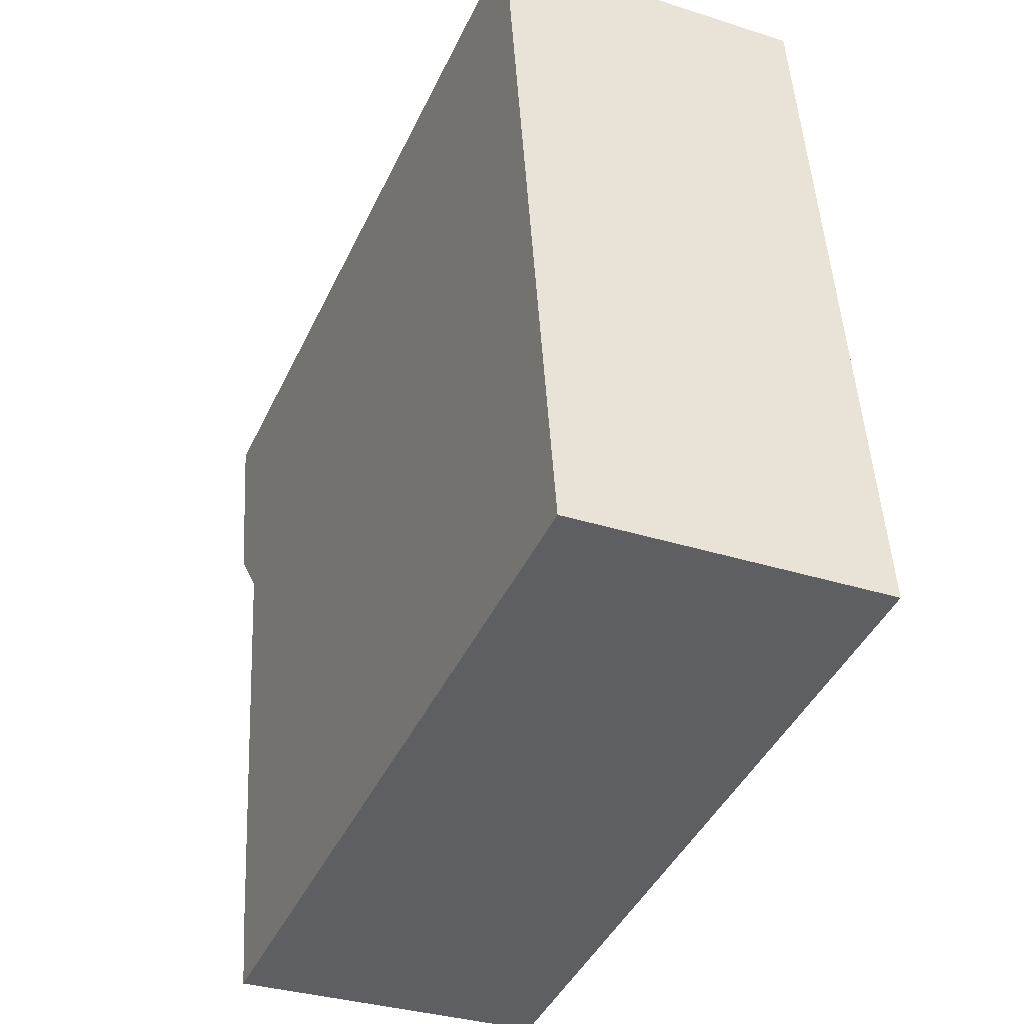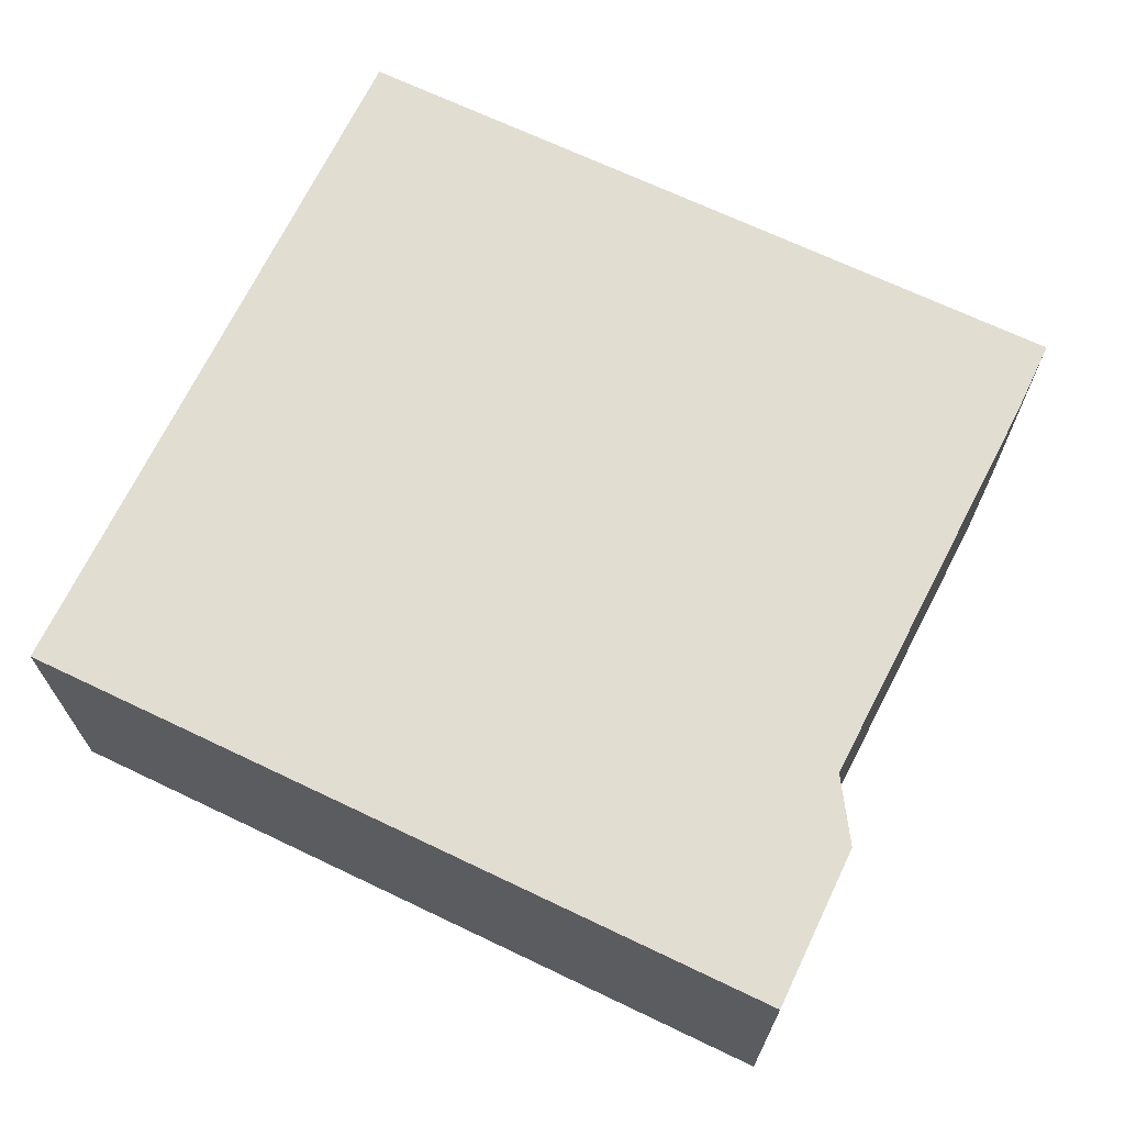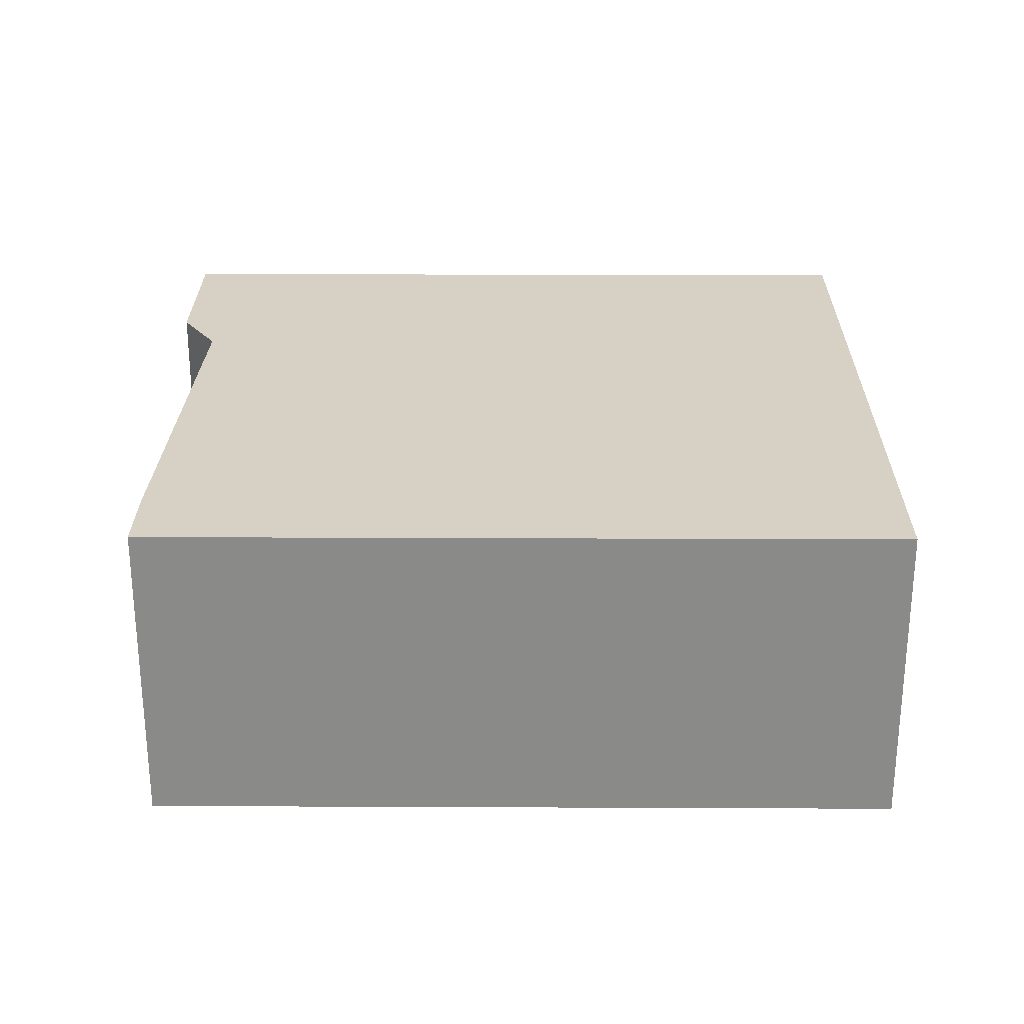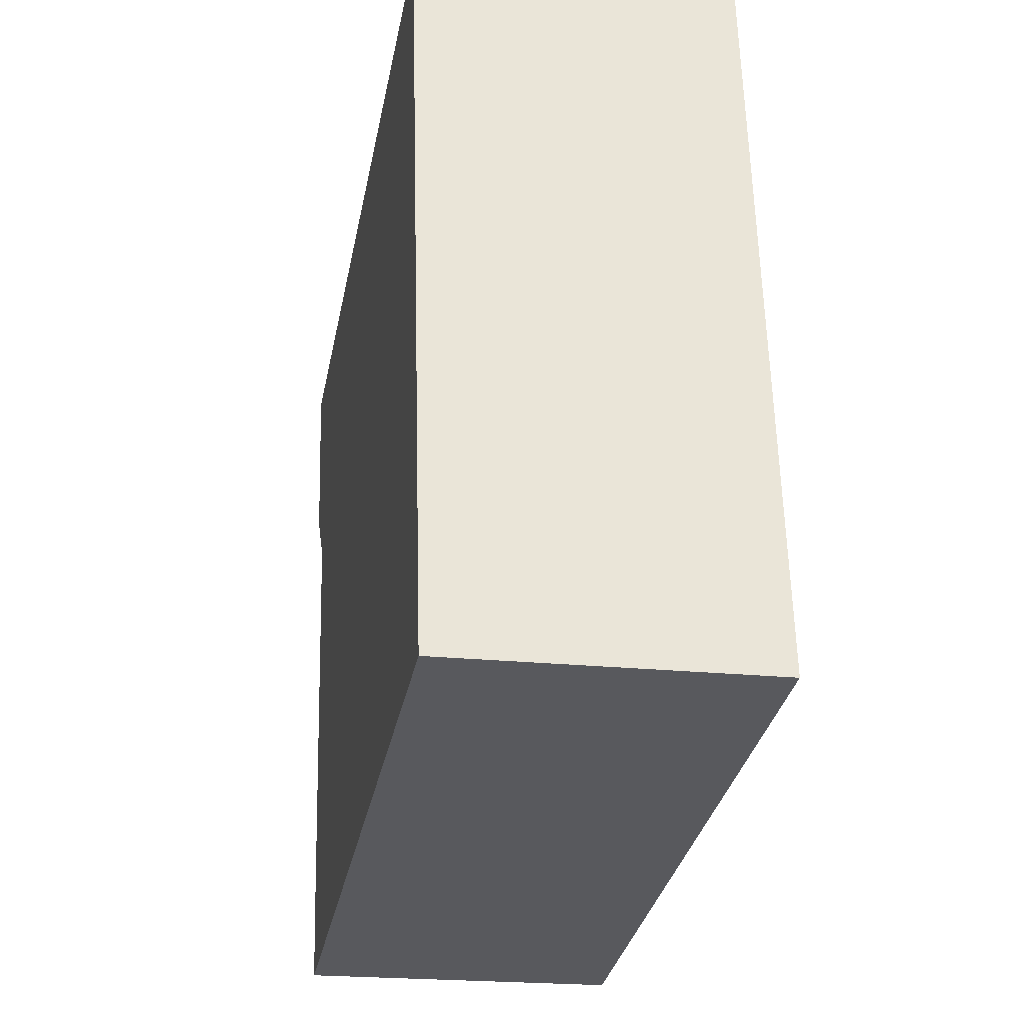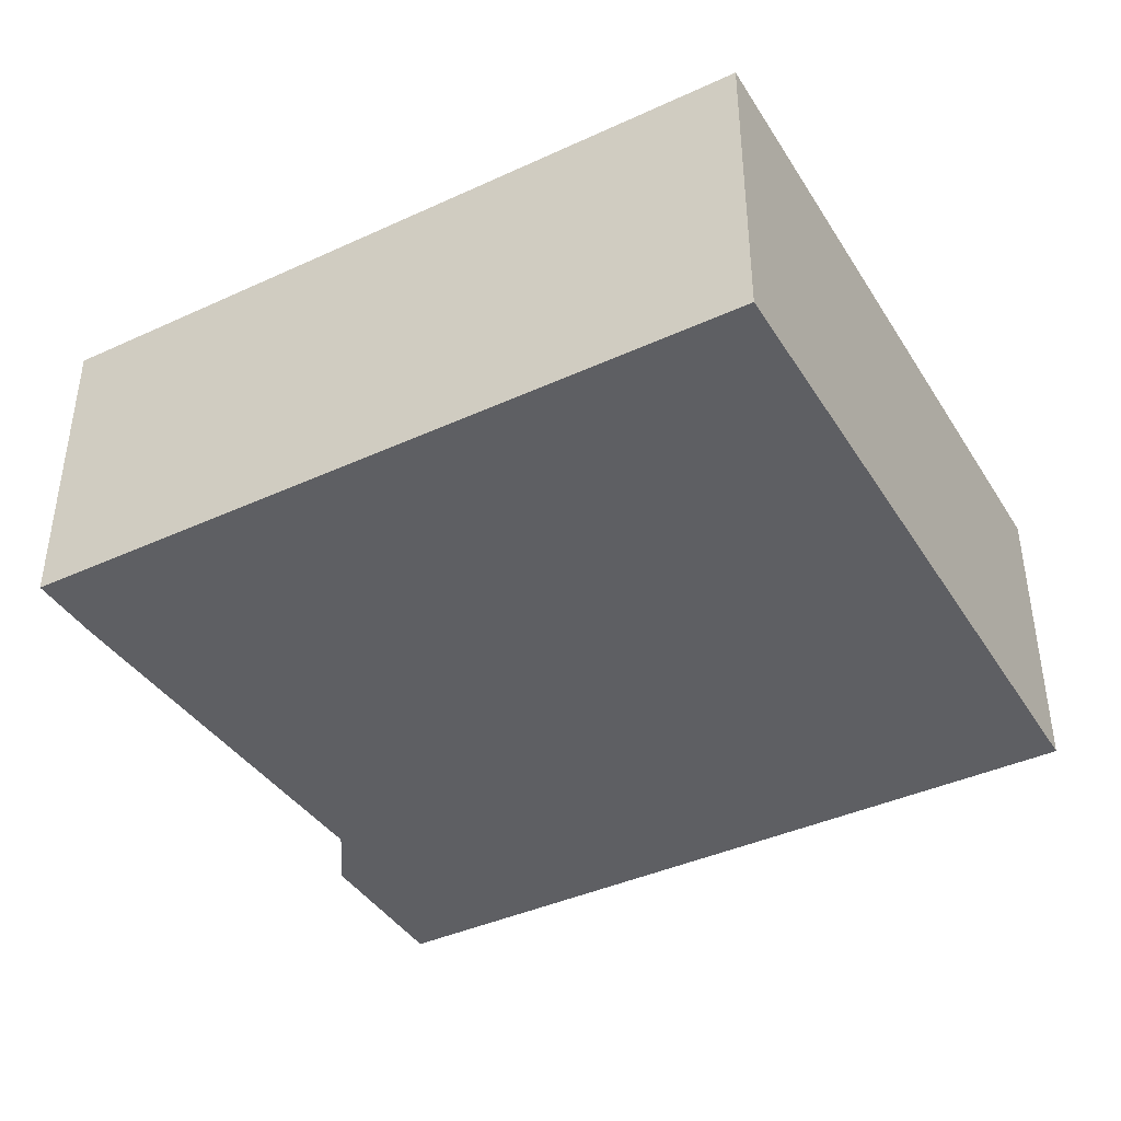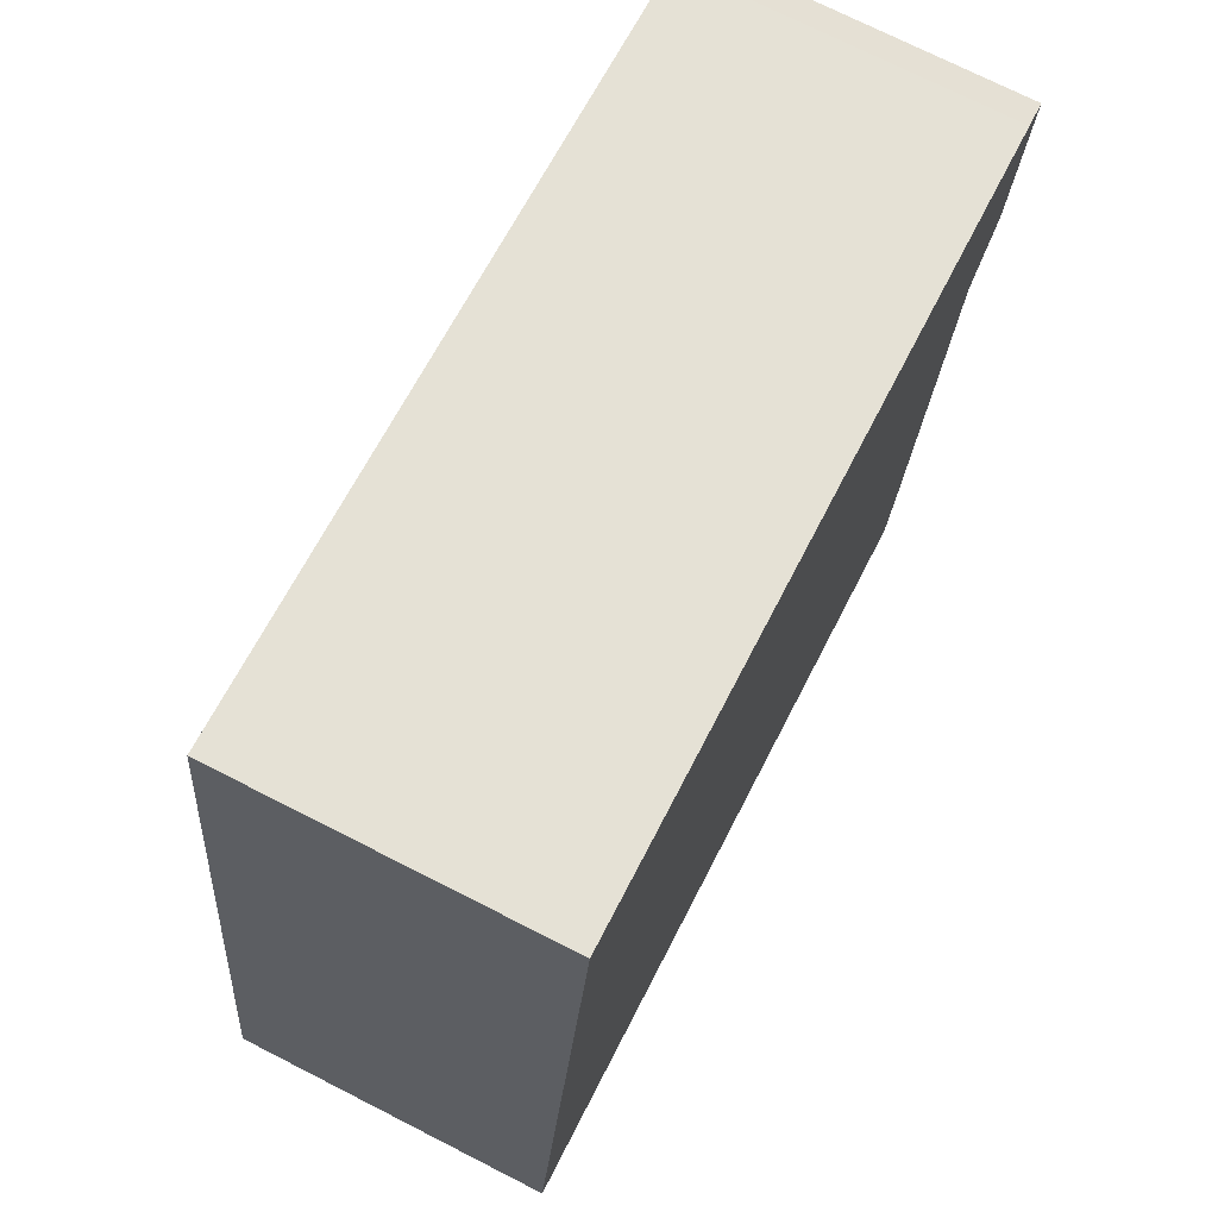
<metadata>
{"format":"obj","ext":"obj","renderer":"f3d","projection":"perspective","resolution":1024,"background":"white","views":[{"elev":-33.1,"azim":-113.8,"up":"+Z"},{"elev":68.4,"azim":33.9,"up":"+Y"},{"elev":26.6,"azim":-171.3,"up":"+Y"},{"elev":-21.8,"azim":-100.4,"up":"+Z"},{"elev":-40.8,"azim":-142.4,"up":"+Y"},{"elev":73.5,"azim":-63.1,"up":"+Z"}]}
</metadata>
<code>
v  0 2.457 1.504e-16
v  6.021 2.457 -0.257
v  5.932 2.457 -0.867
v  6.395 2.457 3.072
v  6.539 2.457 3.237
v  6.771 2.457 3.504
v  6.962 2.457 4.811
v  6.776 2.457 4.838
v  0.834 2.457 5.707
v  5.932 5.309e-17 -0.867
v  0 0 0
v  0.834 -3.495e-16 5.707
v  6.776 -2.962e-16 4.838
v  6.962 -2.946e-16 4.811
v  6.021 1.574e-17 -0.257
v  6.771 -2.146e-16 3.504
v  6.395 -1.881e-16 3.072
v  6.539 -1.982e-16 3.237
g defaultobject
f 1 2 3
f 2 1 4
f 4 1 5
f 5 1 6
f 6 1 7
f 7 1 8
f 8 1 9
f 10 1 3
f 1 10 11
f 11 9 1
f 9 11 12
f 12 8 9
f 8 12 13
f 8 13 7
f 7 13 14
f 15 3 2
f 3 15 10
f 14 6 7
f 6 14 16
f 17 2 4
f 2 17 15
f 16 5 6
f 5 16 4
f 4 16 17
f 17 16 18
f 14 18 16
f 18 14 13
f 18 13 12
f 18 12 17
f 17 12 11
f 15 11 10
f 11 15 17

</code>
